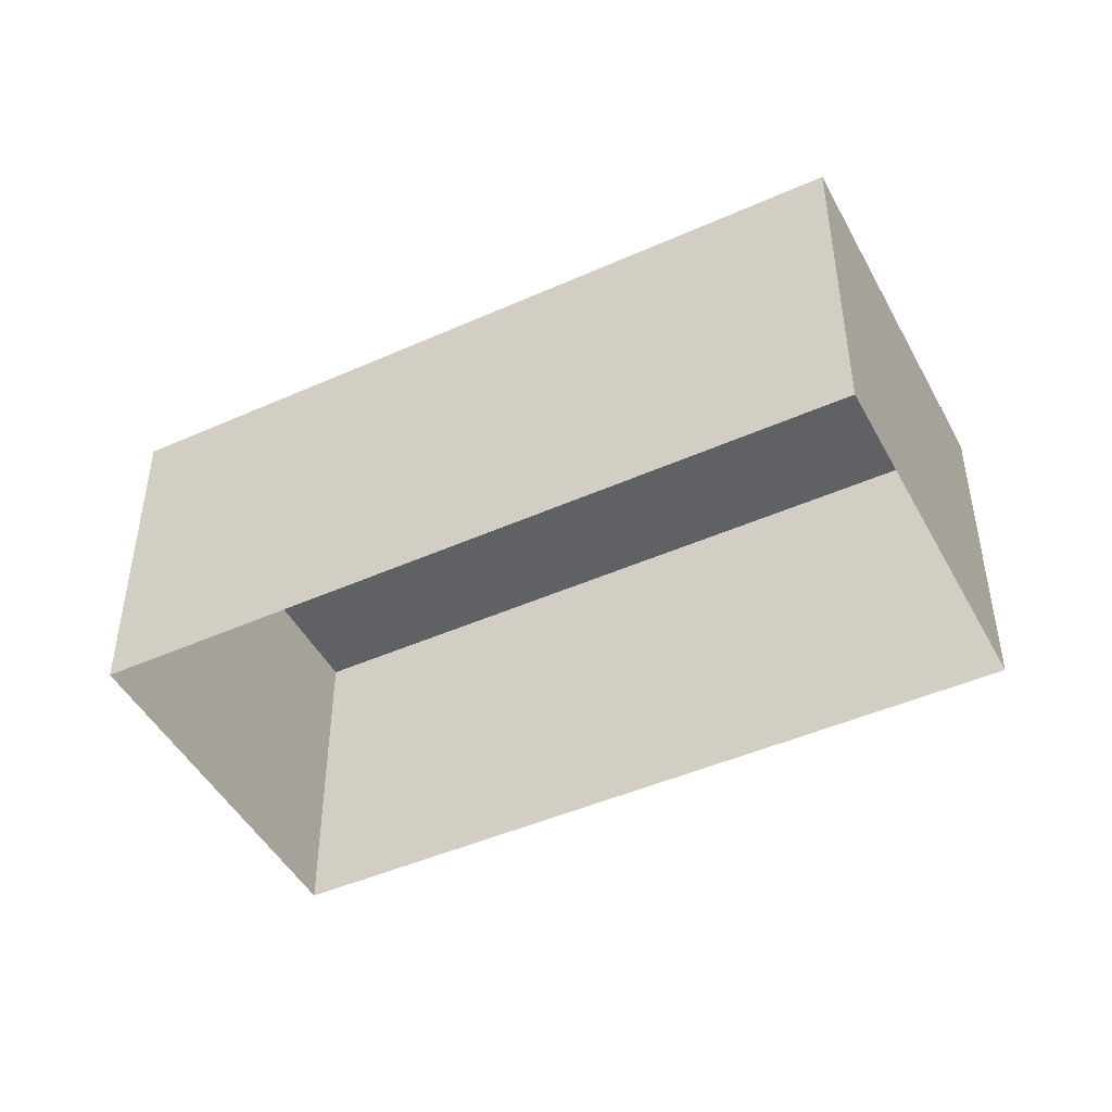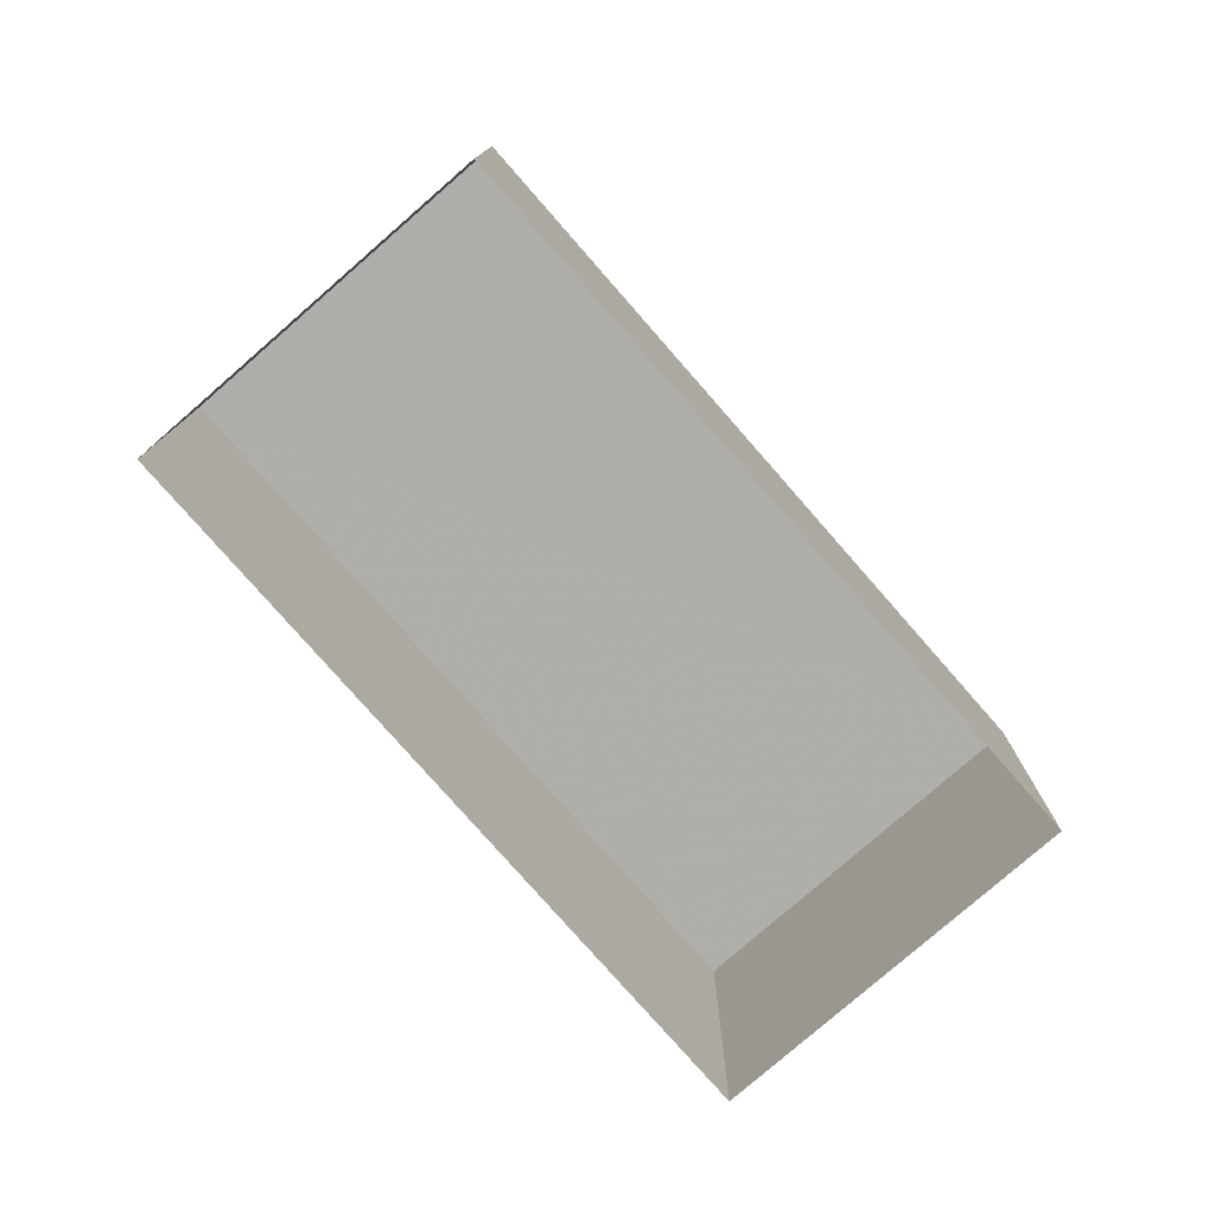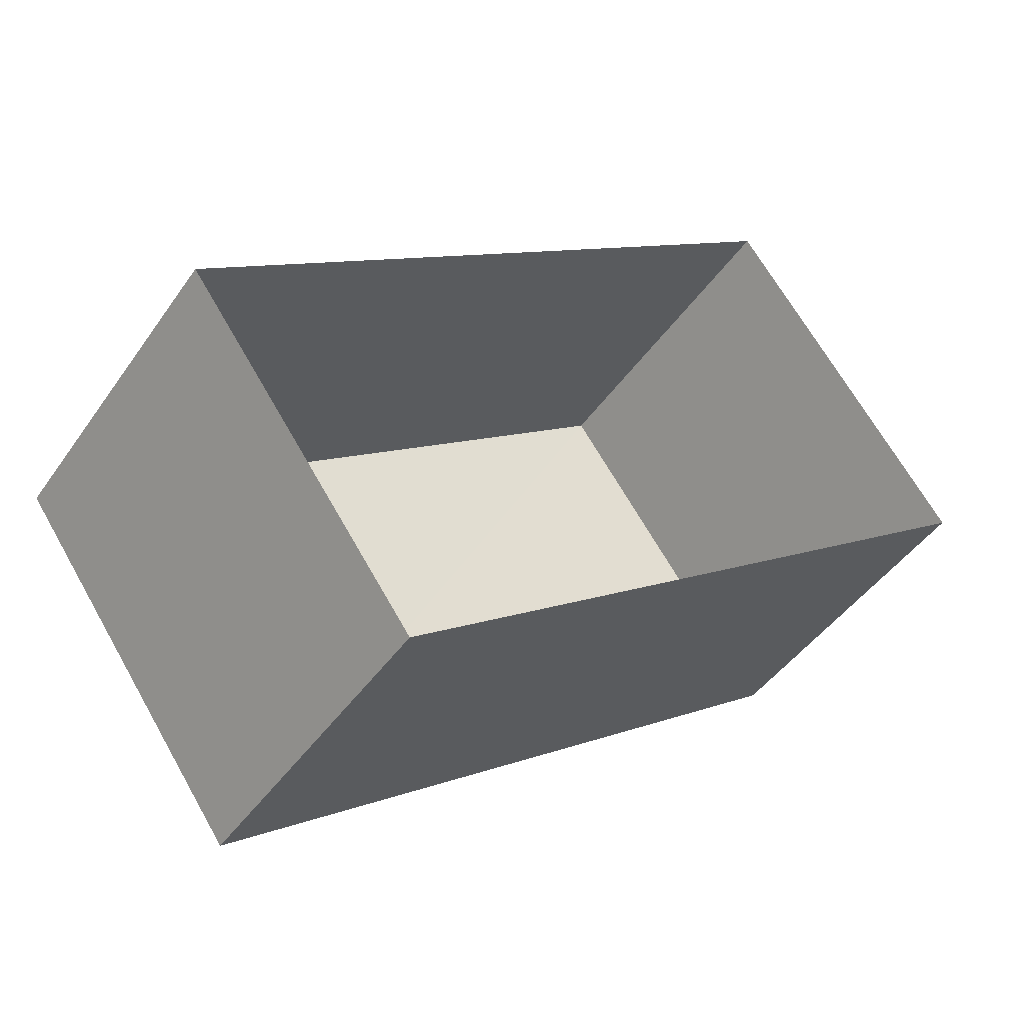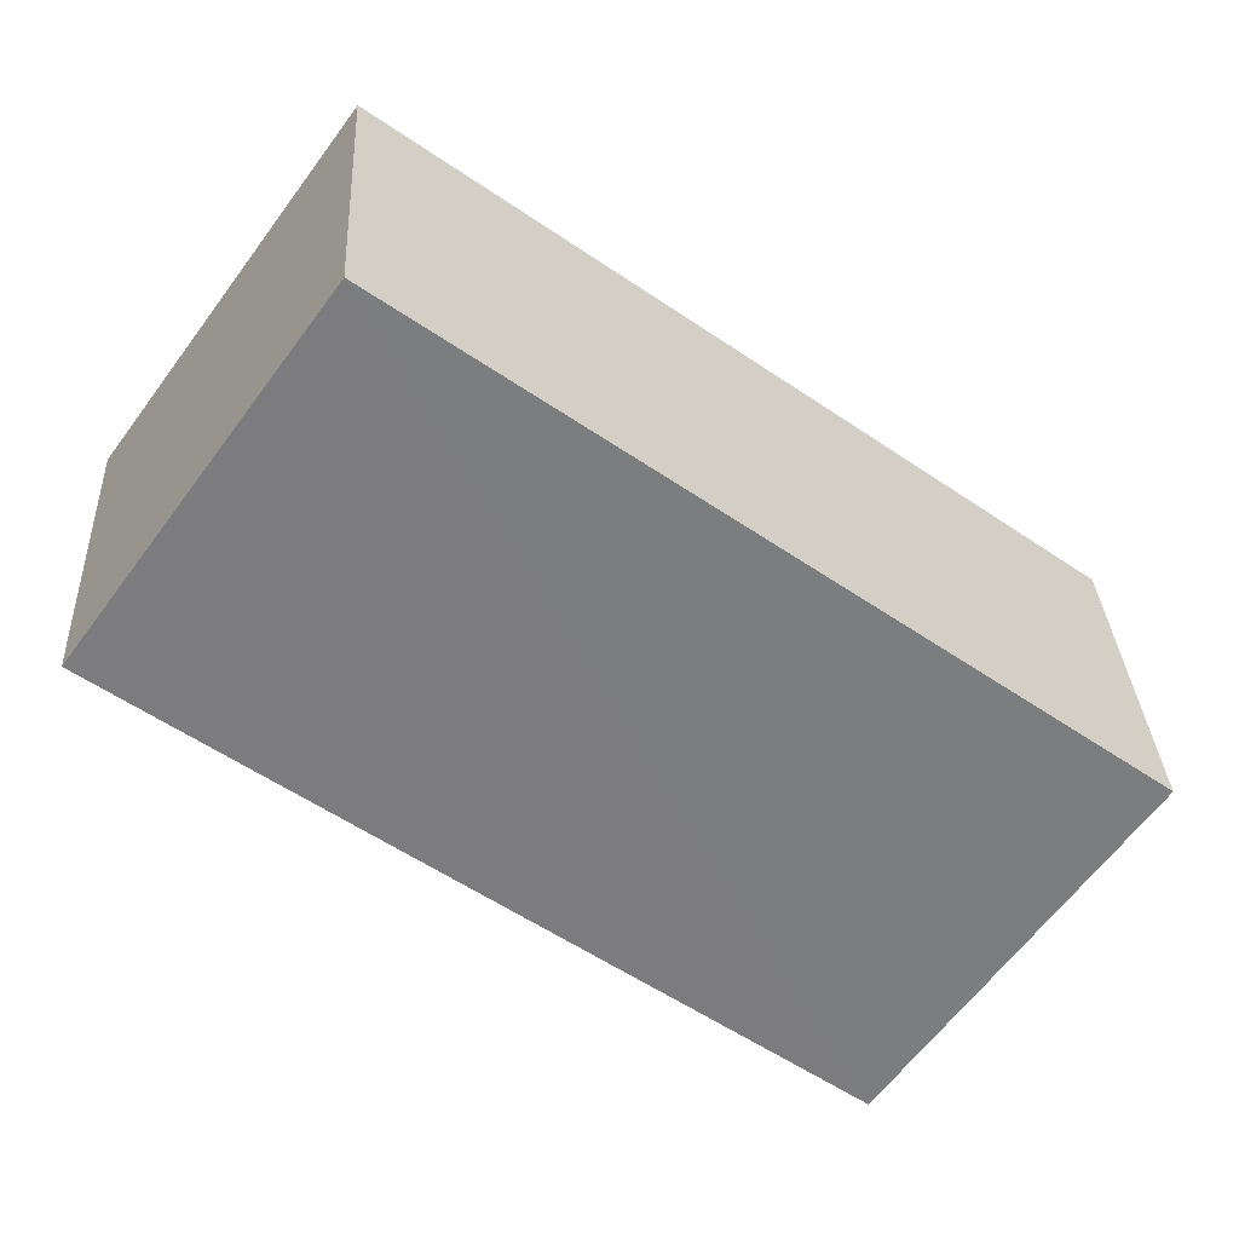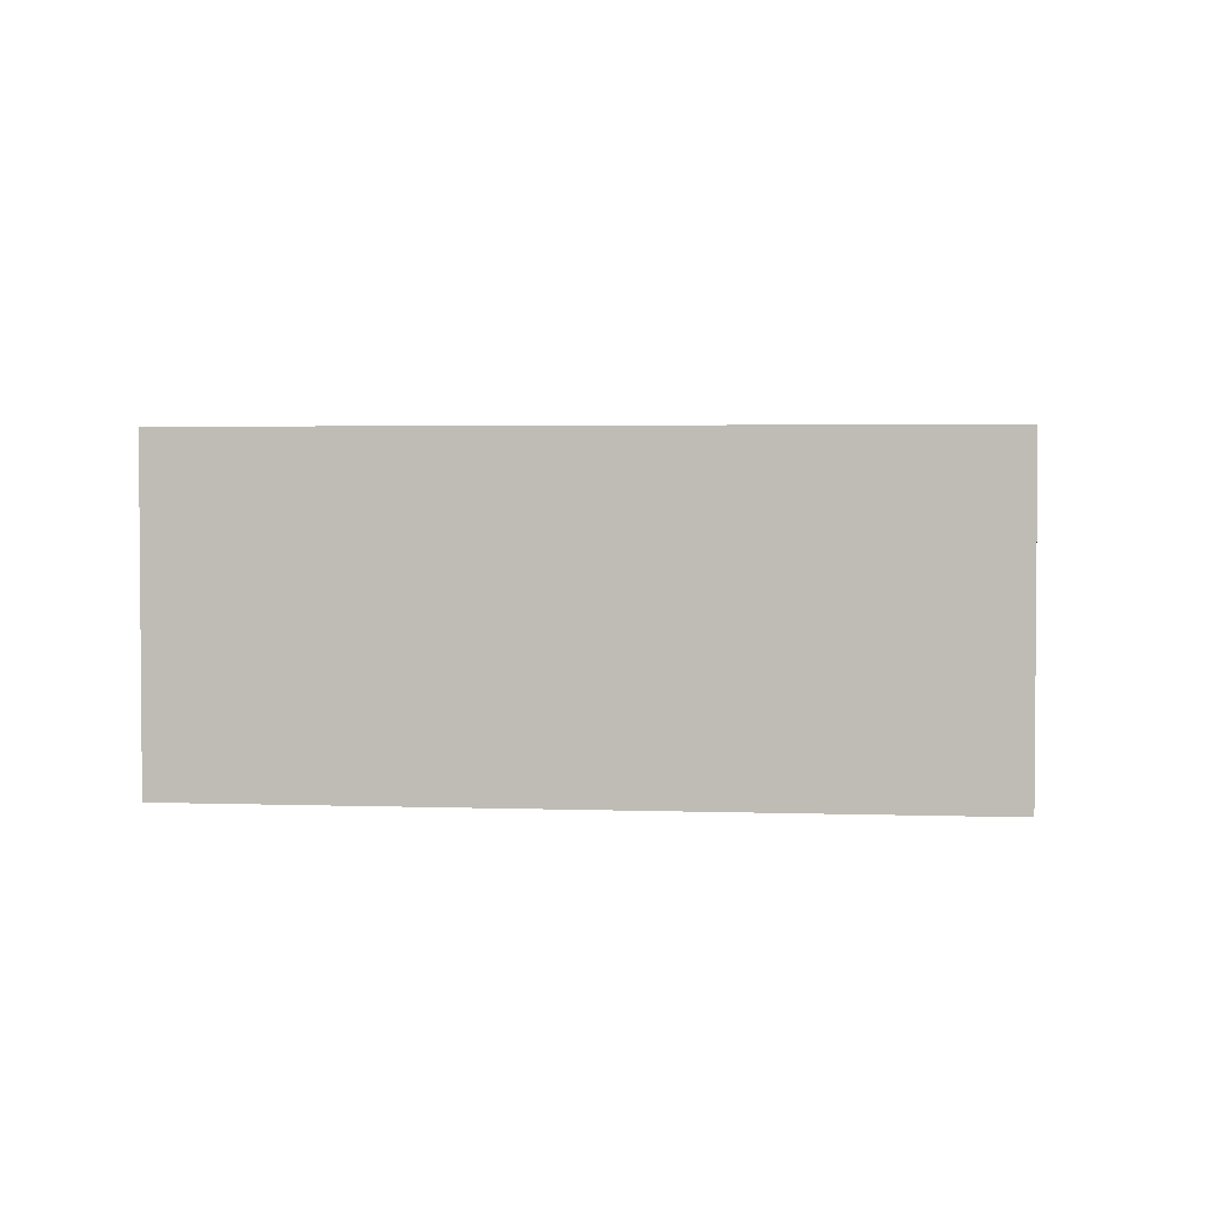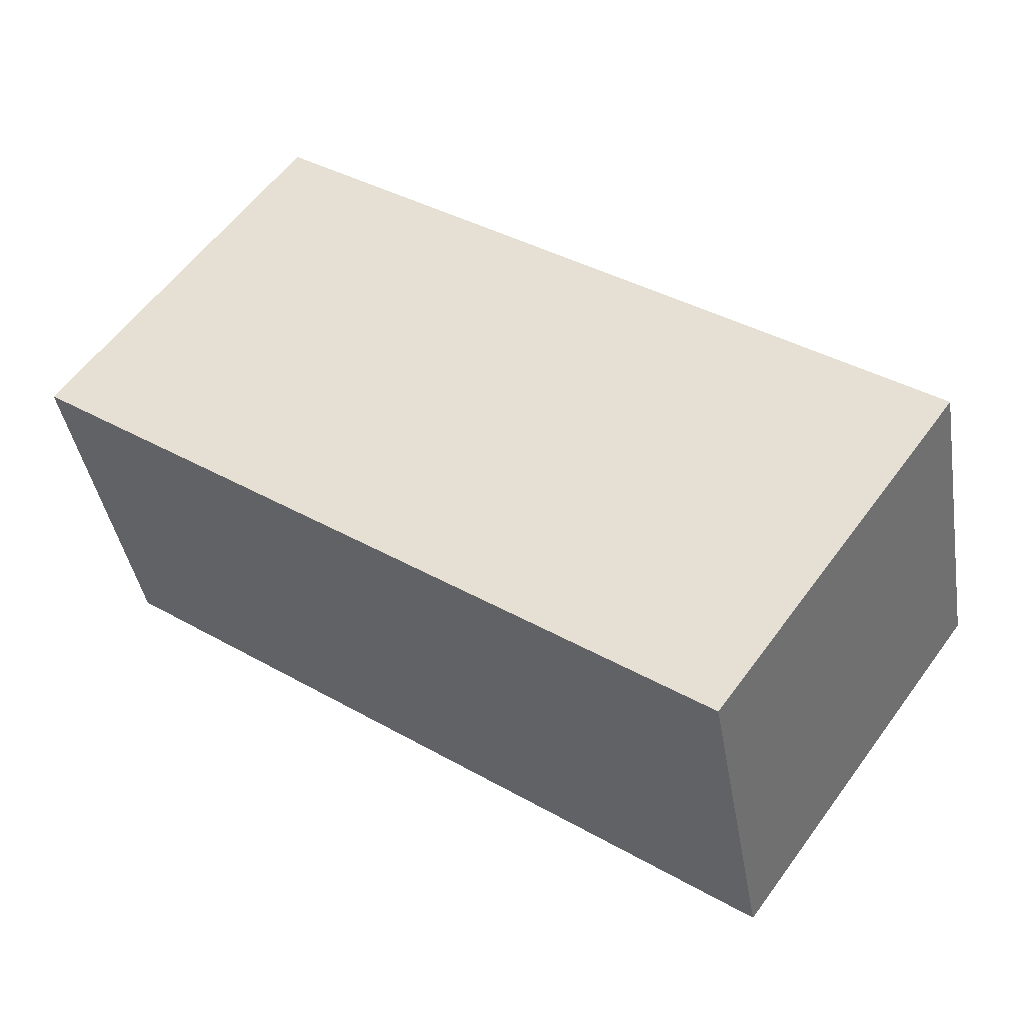
<metadata>
{"format":"obj","ext":"obj","renderer":"f3d","projection":"perspective","resolution":1024,"background":"white","views":[{"elev":-46.4,"azim":-9.1,"up":"+Z"},{"elev":-77.9,"azim":95.3,"up":"+Z"},{"elev":-44.4,"azim":147.4,"up":"+Y"},{"elev":31.3,"azim":-2.8,"up":"+Y"},{"elev":2.9,"azim":151.3,"up":"+Z"},{"elev":-40.9,"azim":9.6,"up":"+Y"}]}
</metadata>
<code>
v -2.254e+05 -1.284e+05 11.81
v -2.254e+05 -1.284e+05 11.81
v -2.254e+05 -1.284e+05 11.81
v -2.254e+05 -1.284e+05 11.81
v -2.254e+05 -1.284e+05 14.25
v -2.254e+05 -1.284e+05 14.25
v -2.254e+05 -1.284e+05 14.25
v -2.254e+05 -1.284e+05 14.25
f 1 2 3
f 1 4 2
f 5 6 7
f 5 8 6
f 5 3 2
f 5 7 3
f 7 1 3
f 7 6 1
f 5 2 4
f 8 5 4
f 6 4 1
f 6 8 4

</code>
